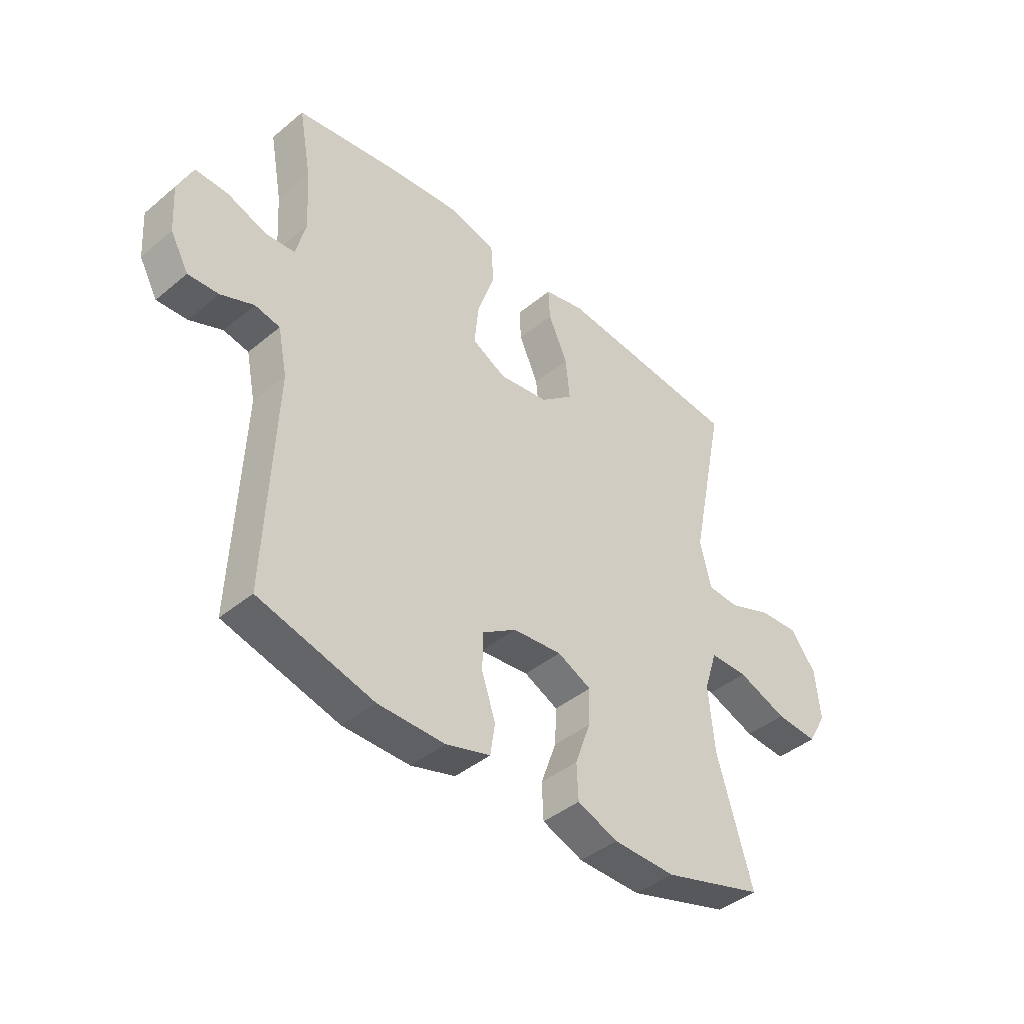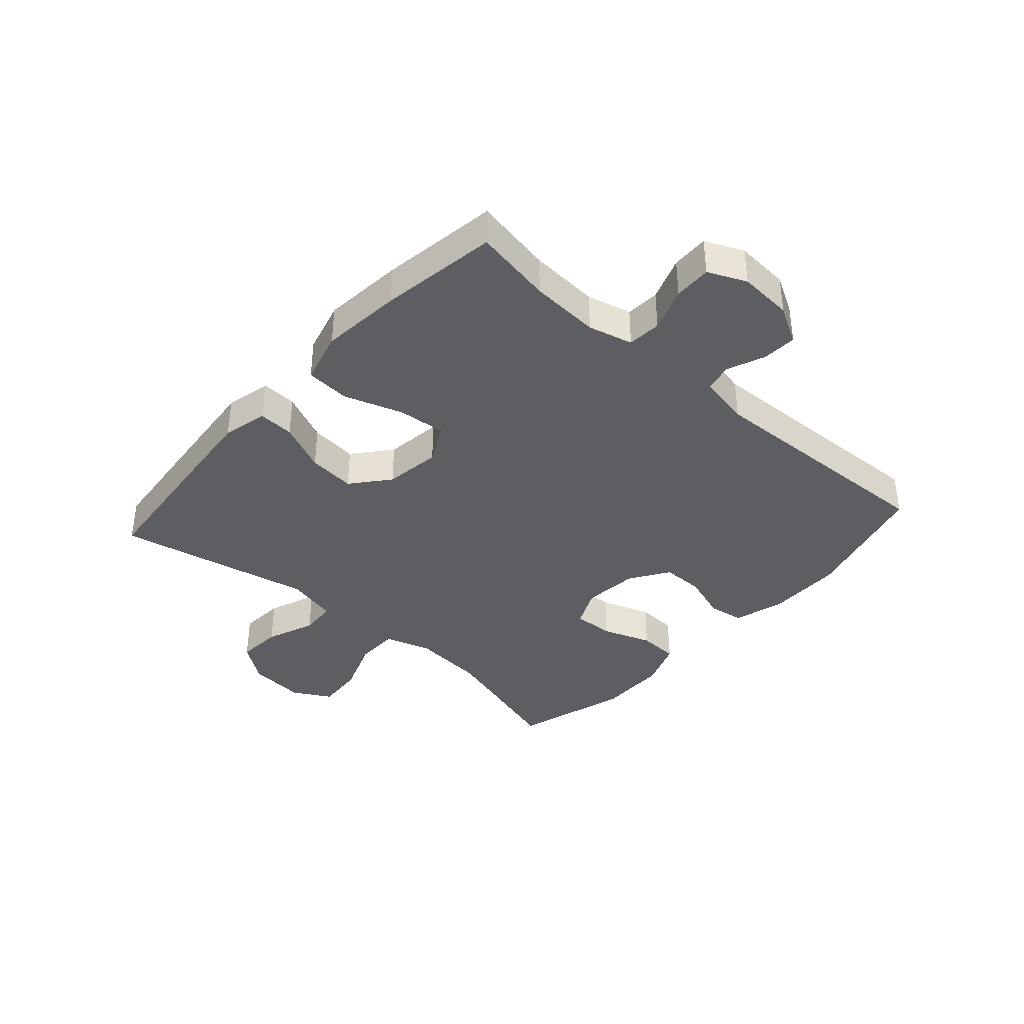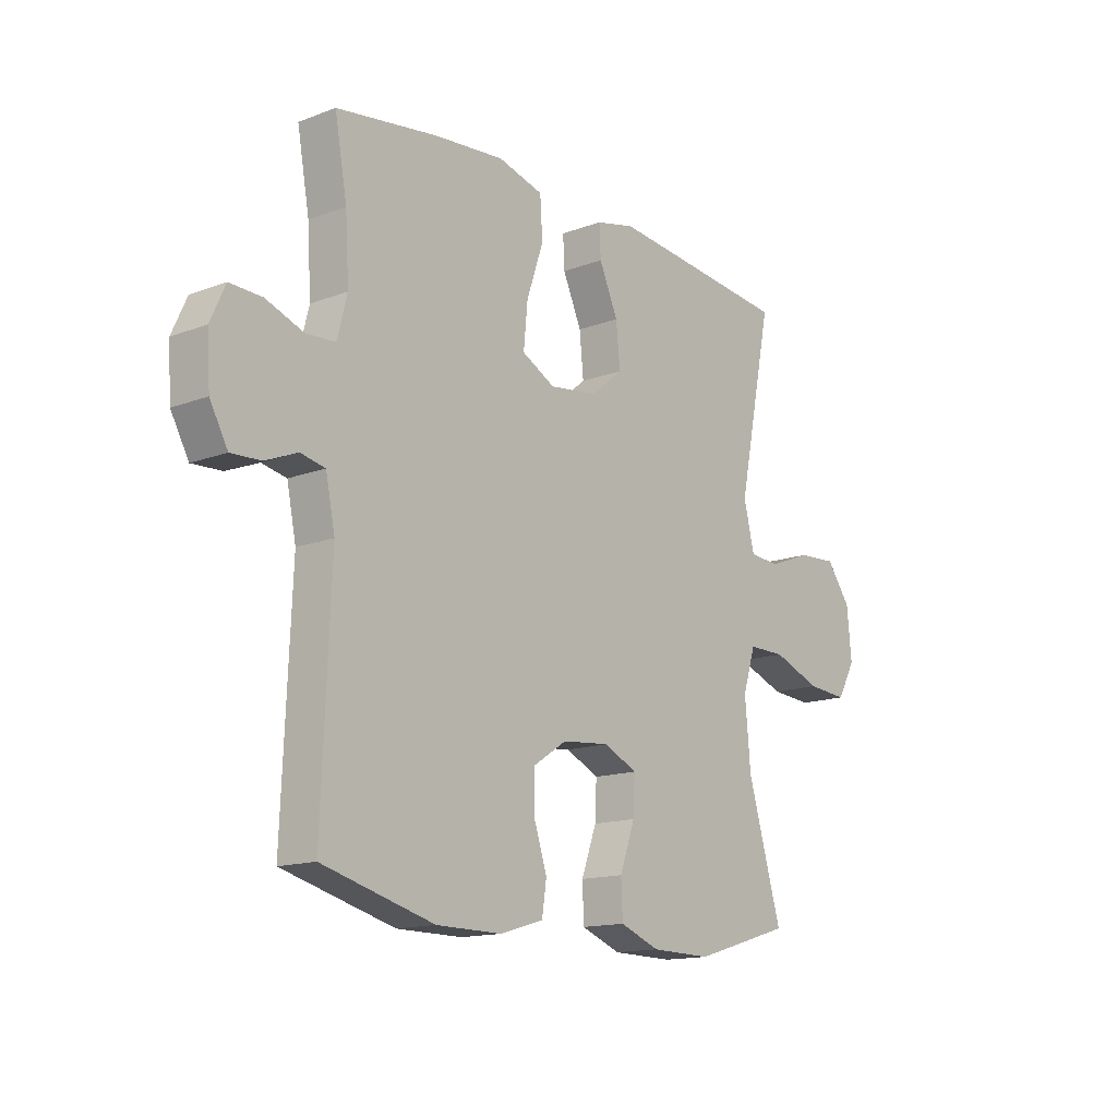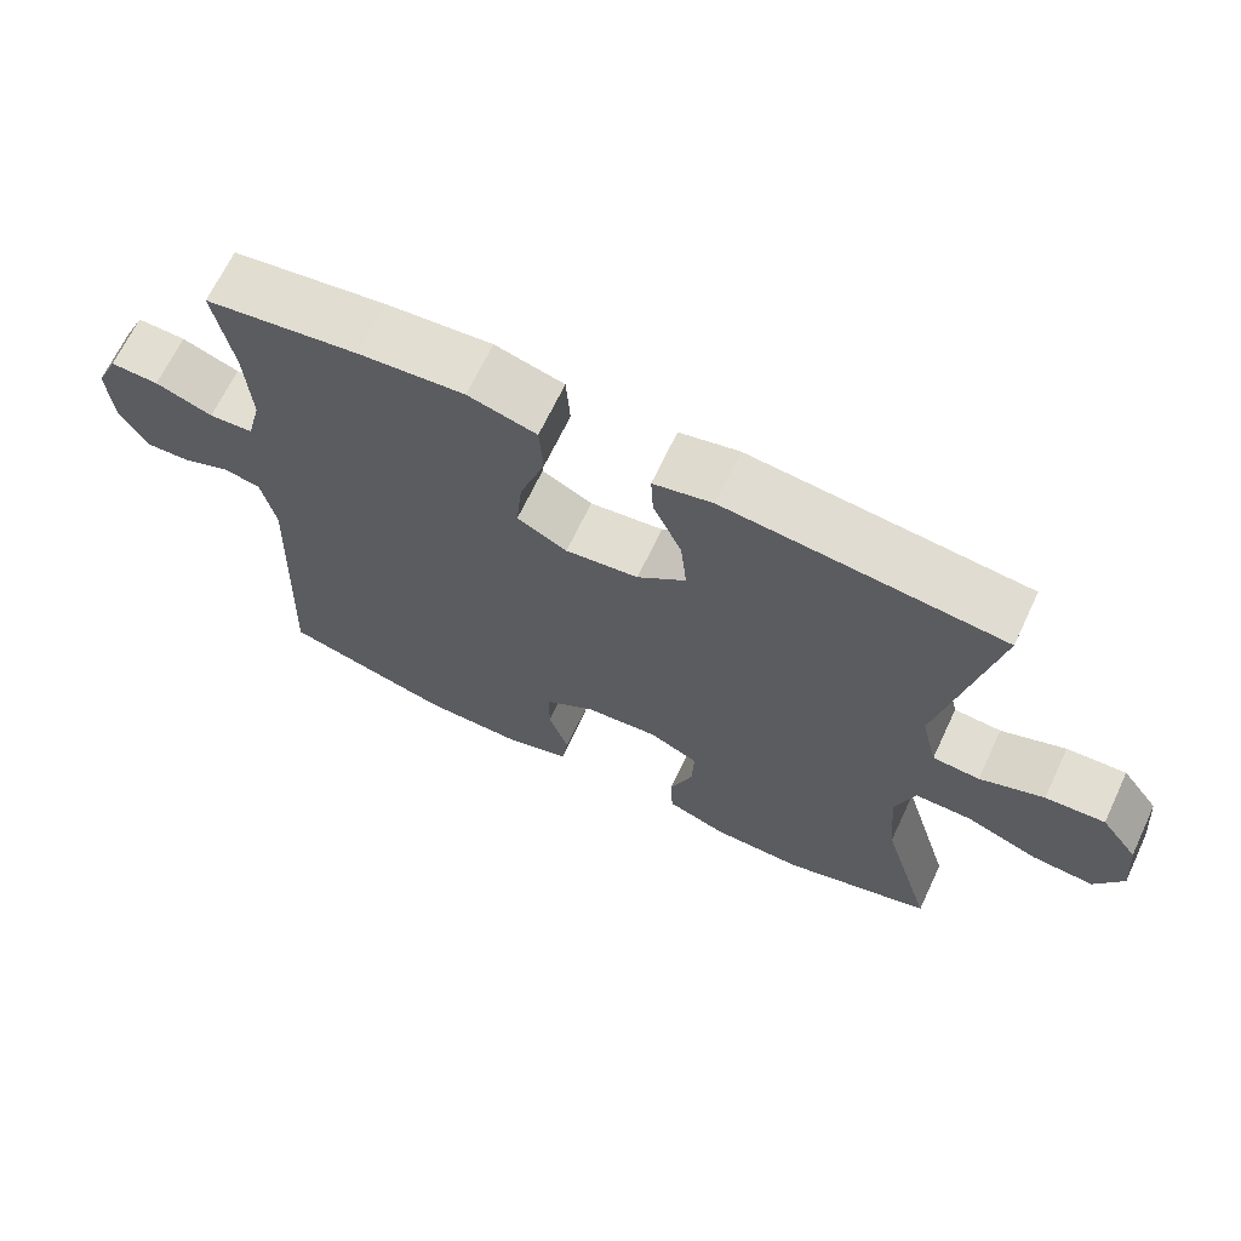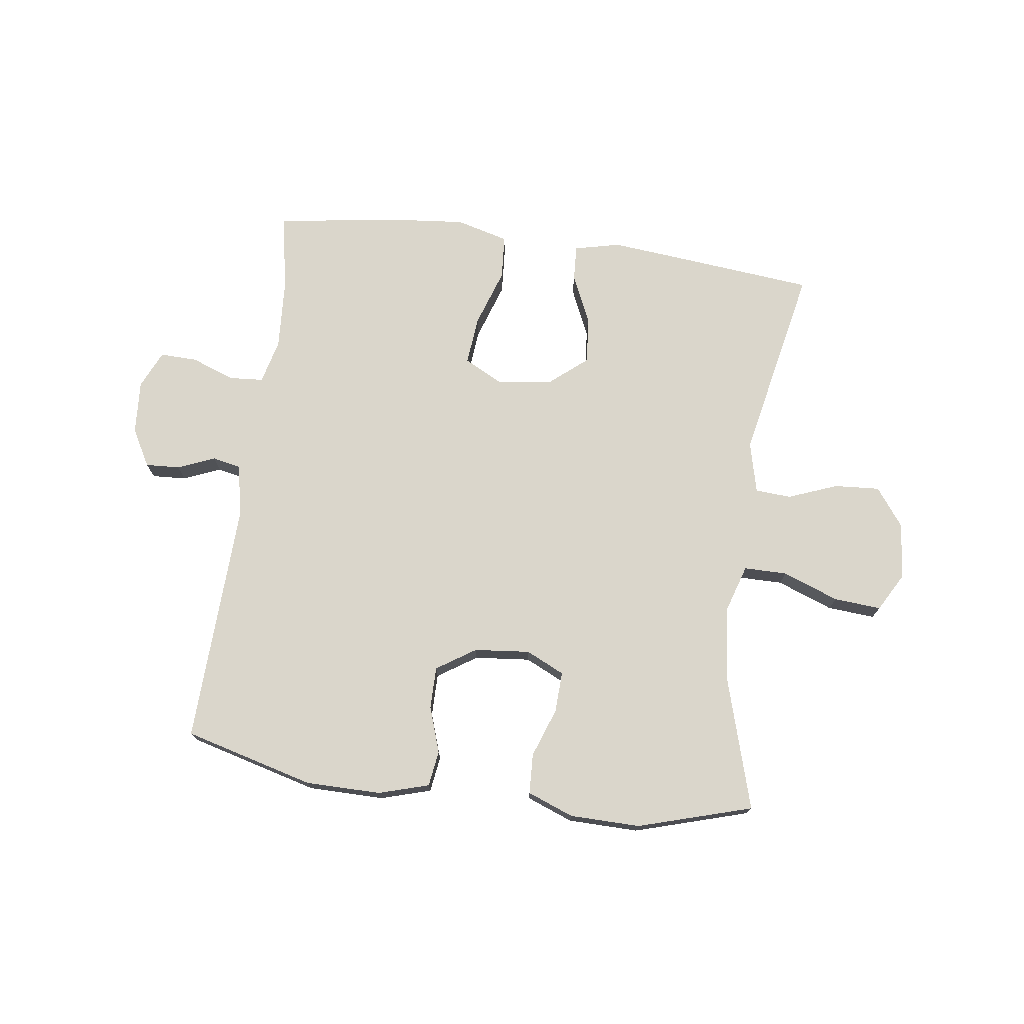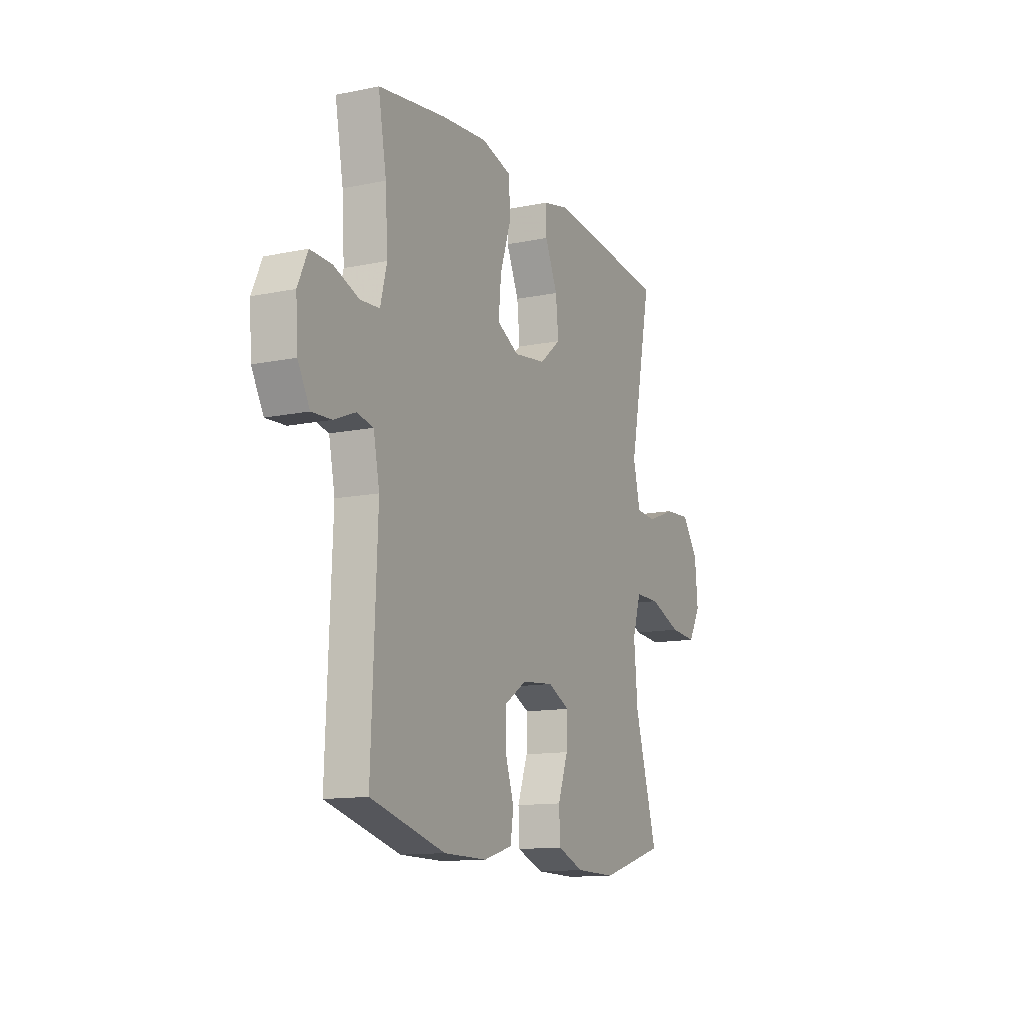
<metadata>
{"format":"obj","ext":"obj","renderer":"f3d","projection":"perspective","resolution":1024,"background":"white","views":[{"elev":-42.1,"azim":134.8,"up":"+Z"},{"elev":-38.2,"azim":48.2,"up":"+Y"},{"elev":-14.6,"azim":129.2,"up":"+Z"},{"elev":67.4,"azim":-154.7,"up":"+Z"},{"elev":74.0,"azim":-172.4,"up":"+Y"},{"elev":-12.8,"azim":115.5,"up":"+Z"}]}
</metadata>
<code>
v -0.5 0.07 0.5
v -0.264 0.07 0.524
v -0.141 0.07 0.536
v -0.064 0.07 0.518
v -0.067 0.07 0.458
v -0.104 0.07 0.375
v -0.112 0.07 0.295
v -0.049 0.07 0.243
v 0.046 0.07 0.23
v 0.111 0.07 0.264
v 0.103 0.07 0.346
v 0.07 0.07 0.444
v 0.075 0.07 0.519
v 0.164 0.07 0.543
v 0.301 0.07 0.53
v 0.5 0.07 0.5
v 0.476 0.07 0.367
v 0.469 0.07 0.25
v 0.488 0.07 0.175
v 0.545 0.07 0.171
v 0.619 0.07 0.198
v 0.682 0.07 0.2
v 0.711 0.07 0.136
v 0.705 0.07 0.045
v 0.67 0.07 -0.018
v 0.612 0.07 -0.015
v 0.549 0.07 0.011
v 0.501 0.07 0.001
v 0.483 0.07 -0.087
v 0.5 0.07 -0.5
v 0.281 0.07 -0.559
v 0.153 0.07 -0.56
v 0.068 0.07 -0.535
v 0.059 0.07 -0.475
v 0.085 0.07 -0.397
v 0.085 0.07 -0.326
v 0.019 0.07 -0.283
v -0.075 0.07 -0.274
v -0.14 0.07 -0.305
v -0.137 0.07 -0.374
v -0.107 0.07 -0.457
v -0.11 0.07 -0.525
v -0.188 0.07 -0.555
v -0.307 0.07 -0.557
v -0.5 0.07 -0.5
v -0.433 0.07 -0.271
v -0.422 0.07 -0.147
v -0.447 0.07 -0.068
v -0.52 0.07 -0.068
v -0.615 0.07 -0.104
v -0.695 0.07 -0.11
v -0.731 0.07 -0.046
v -0.722 0.07 0.05
v -0.674 0.07 0.115
v -0.597 0.07 0.11
v -0.514 0.07 0.078
v -0.453 0.07 0.082
v -0.432 0.07 0.169
v -0.5 0 0.5
v -0.264 0 0.524
v -0.141 0 0.536
v -0.064 0 0.518
v -0.067 0 0.458
v -0.104 0 0.375
v -0.112 0 0.295
v -0.049 0 0.243
v 0.046 0 0.23
v 0.111 0 0.264
v 0.103 0 0.346
v 0.07 0 0.444
v 0.075 0 0.519
v 0.164 0 0.543
v 0.301 0 0.53
v 0.5 0 0.5
v 0.476 0 0.367
v 0.469 0 0.25
v 0.488 0 0.175
v 0.545 0 0.171
v 0.619 0 0.198
v 0.682 0 0.2
v 0.711 0 0.136
v 0.705 0 0.045
v 0.67 0 -0.018
v 0.612 0 -0.015
v 0.549 0 0.011
v 0.501 0 0.001
v 0.483 0 -0.087
v 0.5 0 -0.5
v 0.281 0 -0.559
v 0.153 0 -0.56
v 0.068 0 -0.535
v 0.059 0 -0.475
v 0.085 0 -0.397
v 0.085 0 -0.326
v 0.019 0 -0.283
v -0.075 0 -0.274
v -0.14 0 -0.305
v -0.137 0 -0.374
v -0.107 0 -0.457
v -0.11 0 -0.525
v -0.188 0 -0.555
v -0.307 0 -0.557
v -0.5 0 -0.5
v -0.433 0 -0.271
v -0.422 0 -0.147
v -0.447 0 -0.068
v -0.52 0 -0.068
v -0.615 0 -0.104
v -0.695 0 -0.11
v -0.731 0 -0.046
v -0.722 0 0.05
v -0.674 0 0.115
v -0.597 0 0.11
v -0.514 0 0.078
v -0.453 0 0.082
v -0.432 0 0.169
f 53 54 55 56
f 53 56 57
f 52 53 57
f 49 50 51 52
f 48 49 52 57
f 47 48 57 58
f 43 44 45 46
f 43 46 47
f 40 41 42 43
f 39 40 43 47
f 38 39 47 58
f 32 33 34 35
f 32 35 36
f 29 30 31 32
f 28 29 32 36
f 24 25 26 27
f 24 27 28
f 23 24 28
f 20 21 22 23
f 19 20 23 28
f 18 19 28 36
f 14 15 16 17
f 11 12 13 14
f 10 11 14 17
f 9 10 17 18
f 3 4 5 6
f 3 6 7
f 2 3 7
f 1 2 7
f 37 38 58 1
f 9 18 36 37
f 8 9 37
f 1 7 8 37
f 114 113 112 111
f 115 114 111
f 115 111 110
f 110 109 108 107
f 115 110 107 106
f 116 115 106 105
f 104 103 102 101
f 105 104 101
f 101 100 99 98
f 105 101 98 97
f 116 105 97 96
f 93 92 91 90
f 94 93 90
f 90 89 88 87
f 94 90 87 86
f 85 84 83 82
f 86 85 82
f 86 82 81
f 81 80 79 78
f 86 81 78 77
f 94 86 77 76
f 75 74 73 72
f 72 71 70 69
f 75 72 69 68
f 76 75 68 67
f 64 63 62 61
f 65 64 61
f 65 61 60
f 65 60 59
f 59 116 96 95
f 95 94 76 67
f 95 67 66
f 95 66 65 59
f 1 59 60 2
f 2 60 61 3
f 3 61 62 4
f 4 62 63 5
f 5 63 64 6
f 6 64 65 7
f 7 65 66 8
f 8 66 67 9
f 9 67 68 10
f 10 68 69 11
f 11 69 70 12
f 12 70 71 13
f 13 71 72 14
f 14 72 73 15
f 15 73 74 16
f 16 74 75 17
f 17 75 76 18
f 18 76 77 19
f 19 77 78 20
f 20 78 79 21
f 21 79 80 22
f 22 80 81 23
f 23 81 82 24
f 24 82 83 25
f 25 83 84 26
f 26 84 85 27
f 27 85 86 28
f 28 86 87 29
f 29 87 88 30
f 30 88 89 31
f 31 89 90 32
f 32 90 91 33
f 33 91 92 34
f 34 92 93 35
f 35 93 94 36
f 36 94 95 37
f 37 95 96 38
f 38 96 97 39
f 39 97 98 40
f 40 98 99 41
f 41 99 100 42
f 42 100 101 43
f 43 101 102 44
f 44 102 103 45
f 45 103 104 46
f 46 104 105 47
f 47 105 106 48
f 48 106 107 49
f 49 107 108 50
f 50 108 109 51
f 51 109 110 52
f 52 110 111 53
f 53 111 112 54
f 54 112 113 55
f 55 113 114 56
f 56 114 115 57
f 57 115 116 58
f 58 116 59 1

</code>
